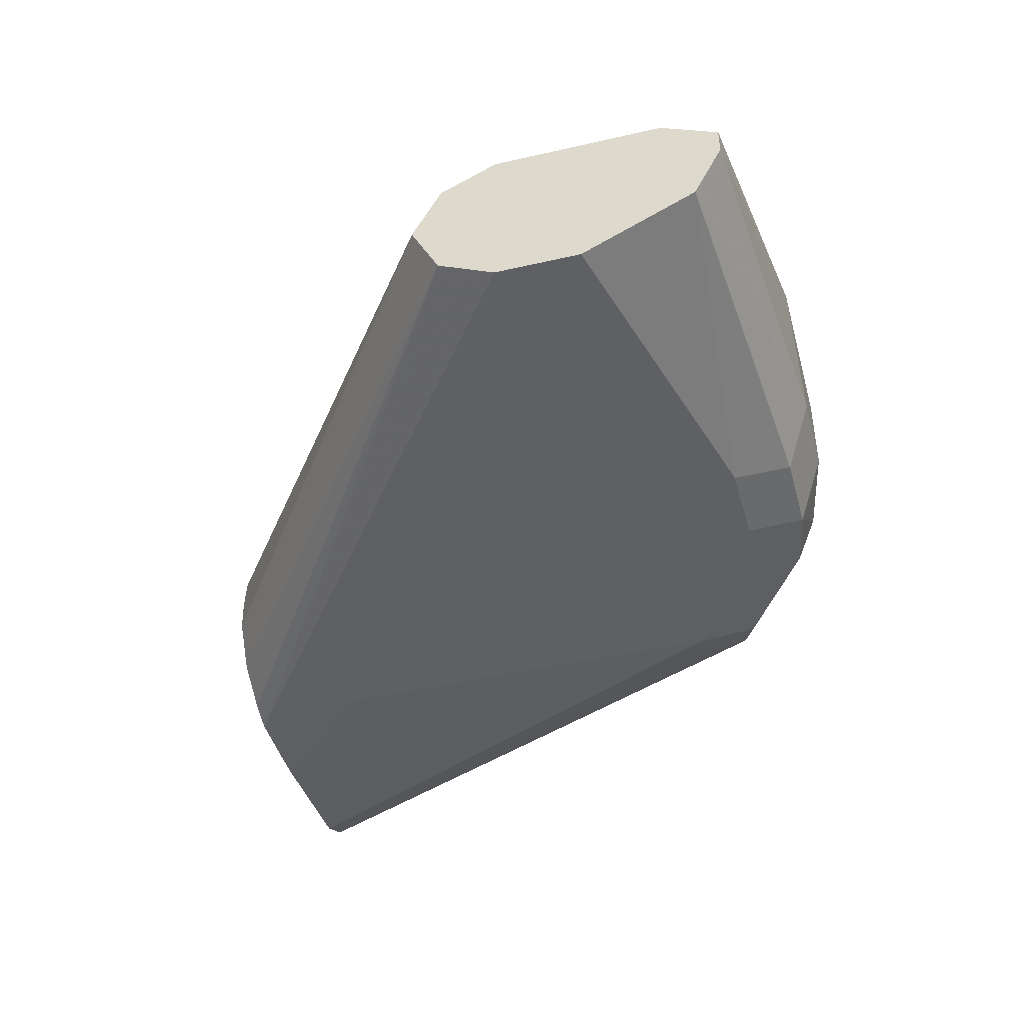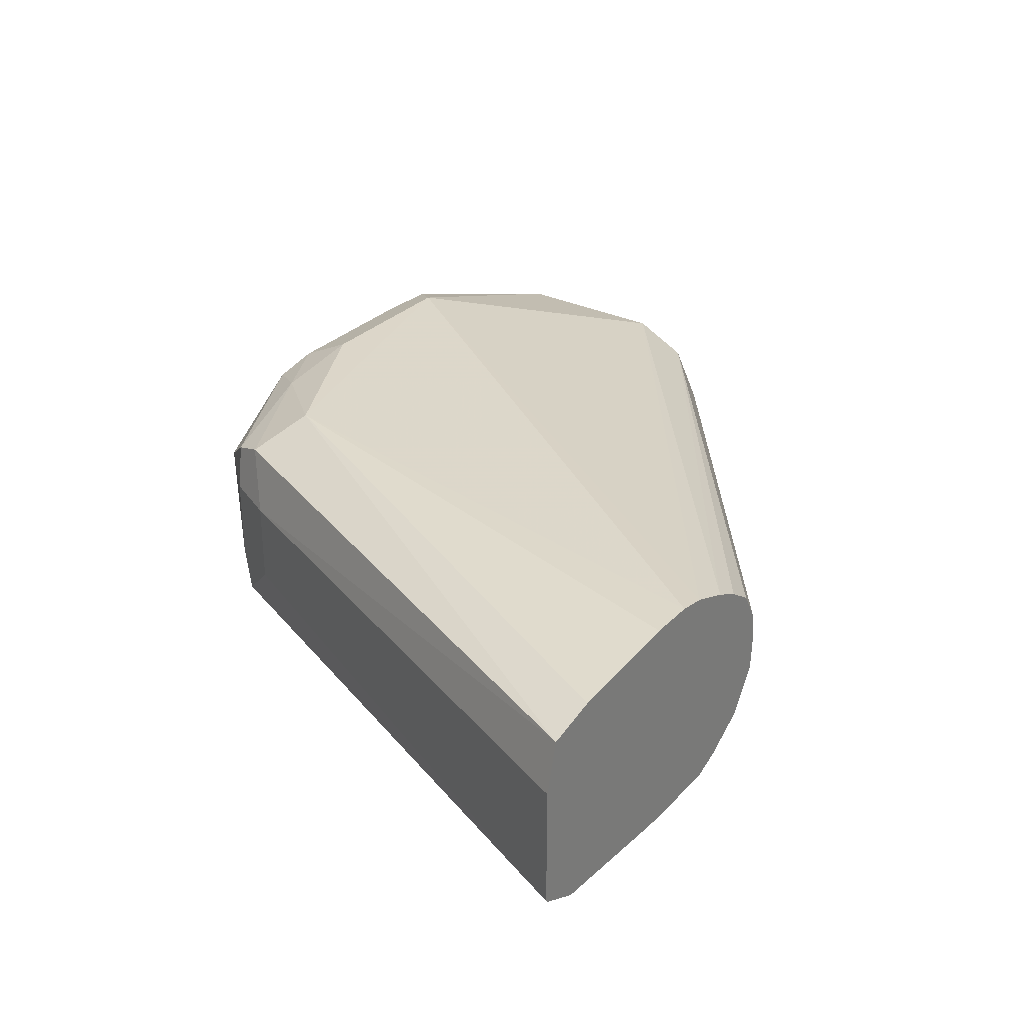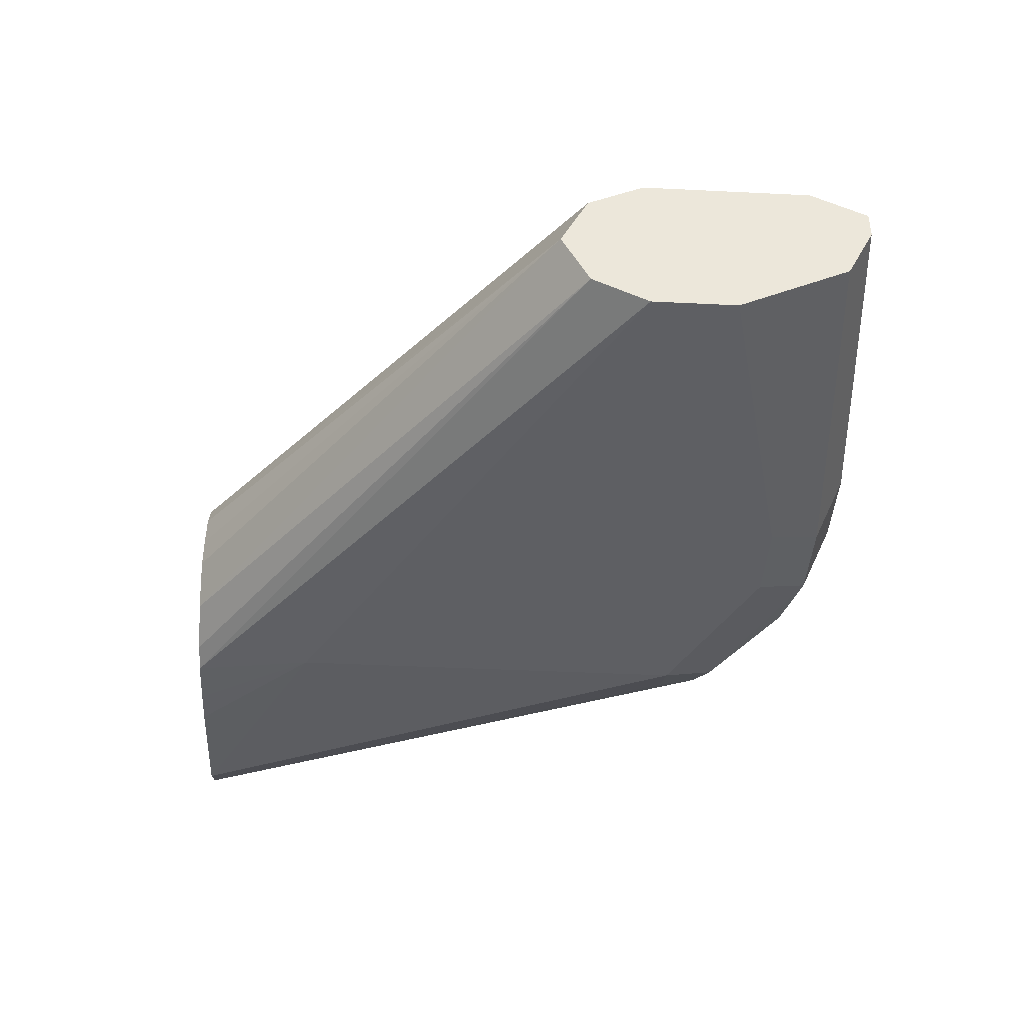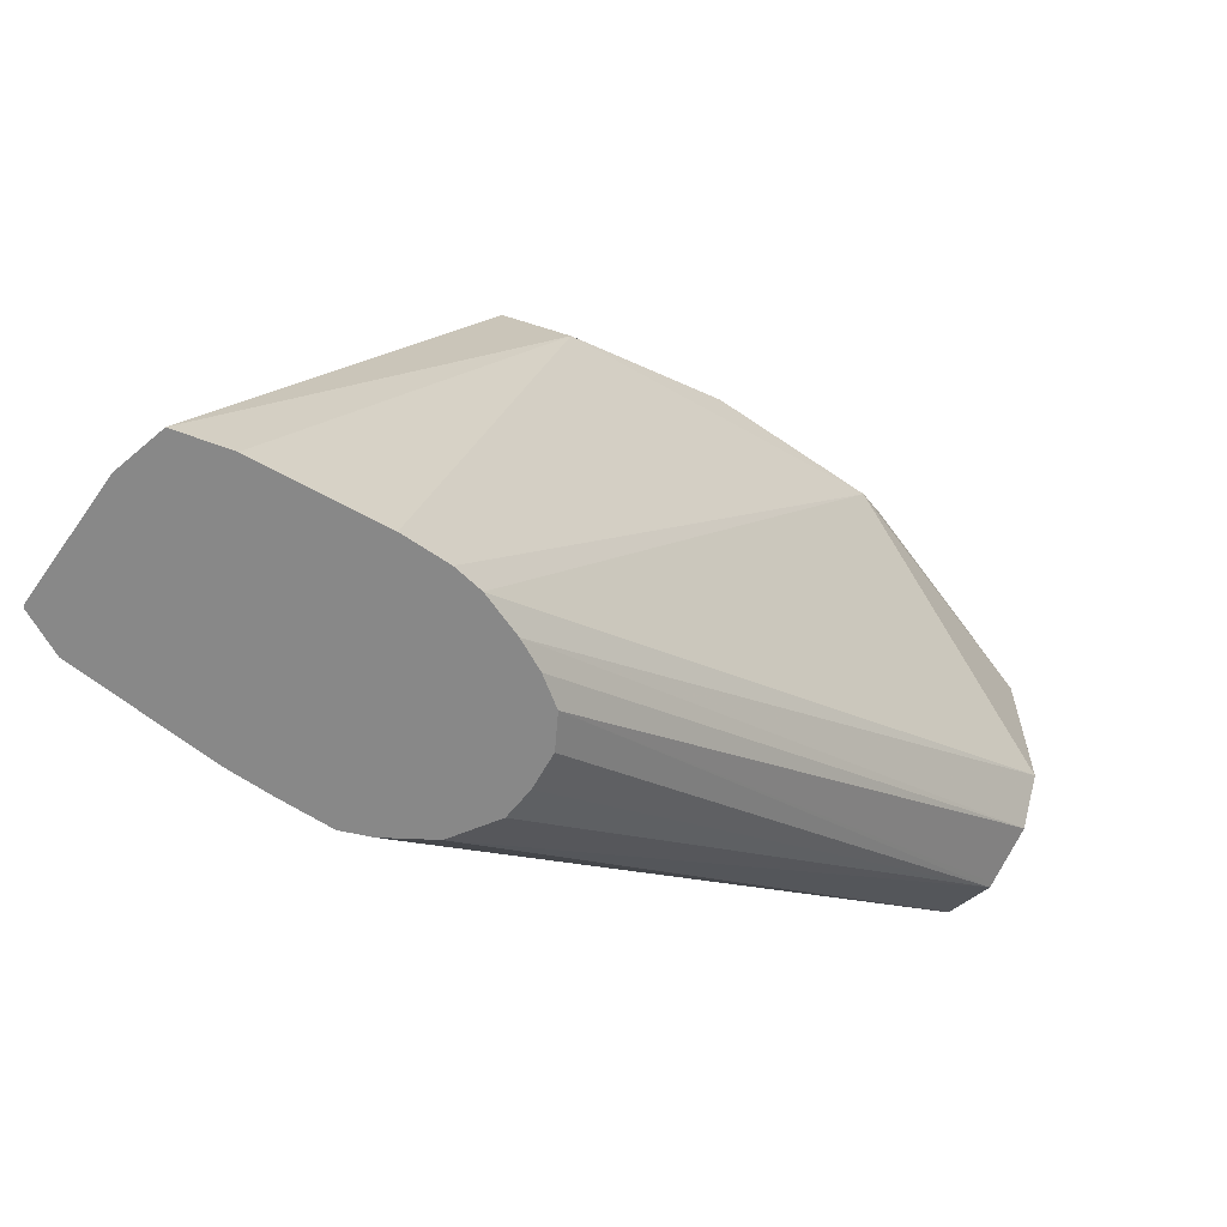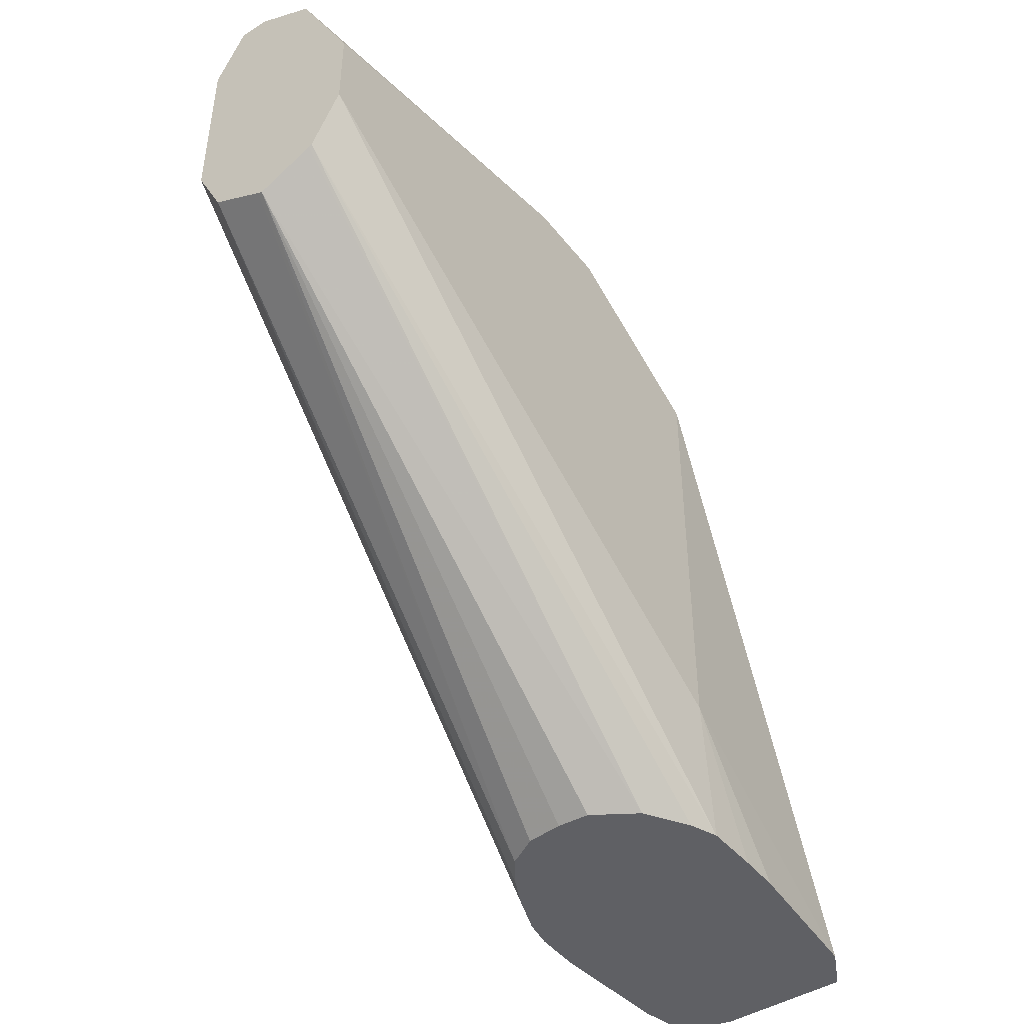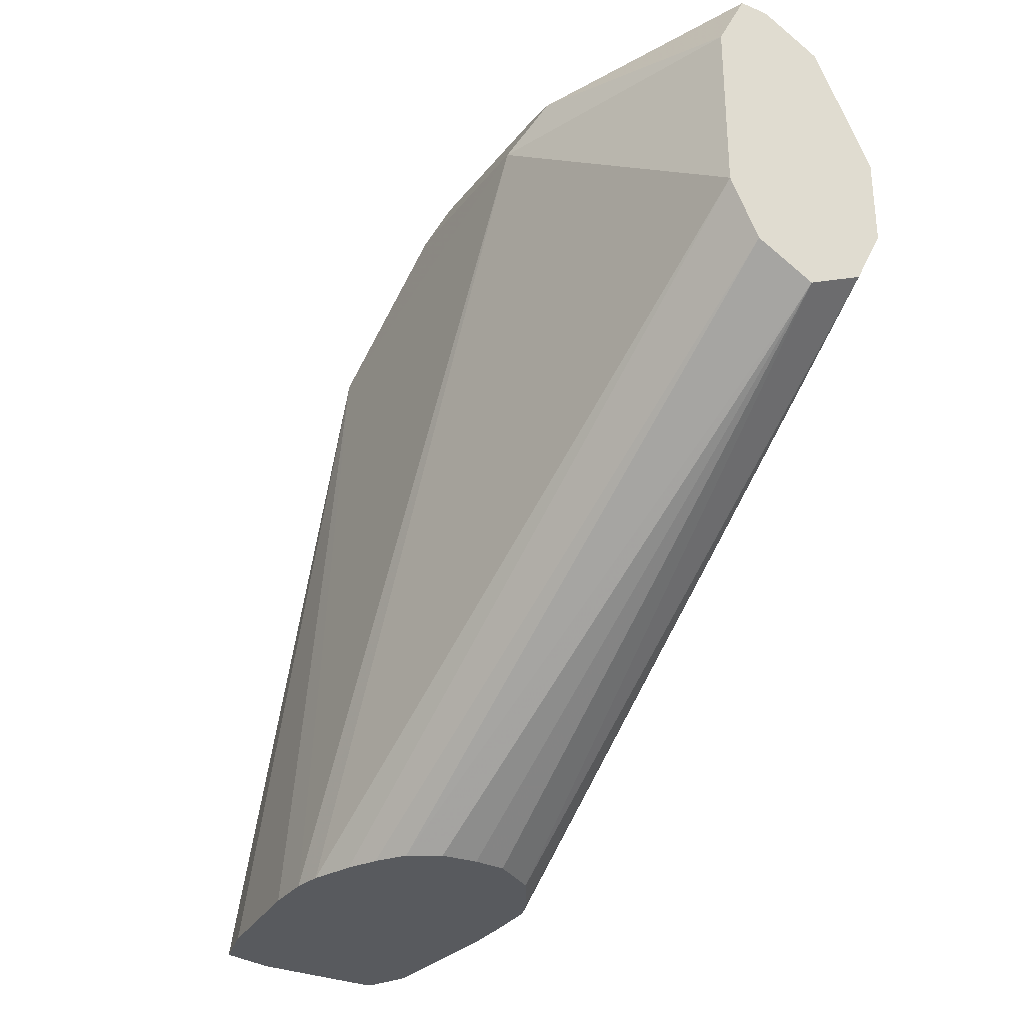
<metadata>
{"format":"obj","ext":"obj","renderer":"f3d","projection":"perspective","resolution":1024,"background":"white","views":[{"elev":-43.4,"azim":105.2,"up":"+Z"},{"elev":30.2,"azim":-54.7,"up":"+Z"},{"elev":-41.5,"azim":86.6,"up":"+Z"},{"elev":-62.8,"azim":-35.0,"up":"+Y"},{"elev":-45.1,"azim":125.6,"up":"+Y"},{"elev":-30.8,"azim":59.1,"up":"+Y"}]}
</metadata>
<code>
v -0.1721 0.6007 0.01601
v -0.1721 0.6007 -0.007564
v -0.1697 0.6007 0.02556
v -0.1281 0.7047 0.01601
v -0.1718 0.6007 -0.008152
v -0.1281 0.7047 3.14e-06
v -0.1241 0.7127 -0.008006
v -0.1601 0.6007 0.02795
v -0.1121 0.7047 0.03203
v -0.1228 0.71 0.02669
v -0.1228 0.7153 0.01601
v -0.1642 0.6007 -0.01194
v -0.1228 0.7047 -0.01067
v -0.1228 0.7153 3.14e-06
v -0.1041 0.7327 0.008008
v -0.1001 0.7287 -0.008006
v -0.1174 0.7153 -0.01067
v -0.1121 0.7047 -0.01602
v -0.1369 0.6007 0.03021
v -0.1281 0.6007 0.03021
v -0.04805 0.7207 0.03203
v -0.08009 0.7207 0.03203
v -0.09608 0.7227 0.02802
v -0.1201 0.7167 0.02402
v -0.1121 0.7267 0.01601
v -0.137 0.6007 -0.01397
v -0.1121 0.6246 -0.01602
v -0.08807 0.7327 0.02402
v -0.08009 0.7367 0.01601
v -0.08009 0.7367 3.14e-06
v -0.09809 0.7327 3.14e-06
v -0.08542 0.7313 -0.01067
v -0.08009 0.7207 -0.01602
v -0.1227 0.6007 0.02931
v -0.0008659 0.6886 0.01601
v -0.0008659 0.7207 0.01601
v -0.04005 0.7287 0.02802
v -0.08009 0.7313 0.02669
v -0.1291 0.6007 -0.01397
v -0.1188 0.6007 -0.01368
v -0.0008659 0.6886 -0.01602
v -0.04805 0.7313 0.02669
v -0.04805 0.7367 0.01601
v -0.06407 0.7367 3.14e-06
v -0.06942 0.7313 -0.01067
v -0.06407 0.7207 -0.01602
v -0.1148 0.6007 0.02636
v -0.0008659 0.678 0.01067
v -0.0008659 0.7308 0.01096
v -0.0008659 0.7313 0.01067
v -0.1137 0.6007 -0.0116
v -0.0008659 0.678 -0.01067
v -0.0008659 0.7047 -0.01602
v -0.0008659 0.7313 0.005341
v -0.0008659 0.726 -0.005335
v -0.0008659 0.7198 -0.008439
v -0.1094 0.6007 0.02364
v -0.0008659 0.6731 0.0008685
v -0.1041 0.6007 0.02004
v -0.1056 0.6007 -0.006463
v -0.0008659 0.6777 -0.0101
v -0.0008659 0.6726 3.14e-06
v -0.1008 0.6007 0.01428
v -0.1005 0.6007 0.001616
v -0.1001 0.6007 0.007533
f 30 45 32
f 21 35 36
f 30 32 31
f 30 44 45
f 32 45 46
f 35 61 52
f 34 47 35
f 35 48 58
f 35 58 62
f 35 62 61
f 62 65 64
f 29 44 30
f 32 46 33
f 29 43 44
f 24 28 25
f 28 42 43
f 28 38 42
f 27 41 40
f 27 40 39
f 26 27 39
f 23 28 24
f 23 38 28
f 22 38 23
f 22 37 38
f 21 34 35
f 21 37 22
f 21 36 37
f 35 52 41
f 28 43 29
f 35 41 53
f 43 50 54
f 35 56 55
f 20 34 21
f 62 63 65
f 60 62 64
f 60 61 62
f 59 63 62
f 58 59 62
f 52 61 60
f 51 52 60
f 48 59 58
f 48 57 59
f 47 57 48
f 46 56 53
f 46 55 56
f 45 55 46
f 44 55 45
f 44 54 55
f 43 54 44
f 42 50 43
f 40 52 51
f 40 41 52
f 37 50 42
f 37 49 50
f 37 42 38
f 36 49 37
f 35 47 48
f 35 49 36
f 35 50 49
f 35 54 50
f 35 55 54
f 35 53 56
f 18 41 27
f 7 16 17
f 18 46 53
f 4 11 14
f 4 10 11
f 3 10 4
f 3 9 10
f 3 8 9
f 2 7 5
f 2 6 7
f 1 6 2
f 1 4 6
f 1 3 4
f 1 8 3
f 1 19 8
f 1 20 19
f 4 14 6
f 1 34 20
f 1 57 47
f 1 59 57
f 1 63 59
f 1 65 63
f 1 64 65
f 1 60 64
f 1 51 60
f 1 39 40
f 1 26 39
f 1 12 26
f 1 5 12
f 1 2 5
f 18 53 41
f 1 47 34
f 5 7 13
f 1 40 51
f 6 14 7
f 18 33 46
f 5 13 12
f 17 33 18
f 17 32 33
f 16 31 32
f 15 31 16
f 15 30 31
f 15 29 30
f 15 28 29
f 15 25 28
f 14 25 15
f 12 27 26
f 12 18 27
f 12 13 18
f 16 32 17
f 11 24 25
f 11 25 14
f 7 14 15
f 7 17 18
f 8 19 9
f 9 19 20
f 7 18 13
f 7 15 16
f 9 21 22
f 9 22 23
f 9 23 10
f 10 23 24
f 9 20 21
f 10 24 11

</code>
